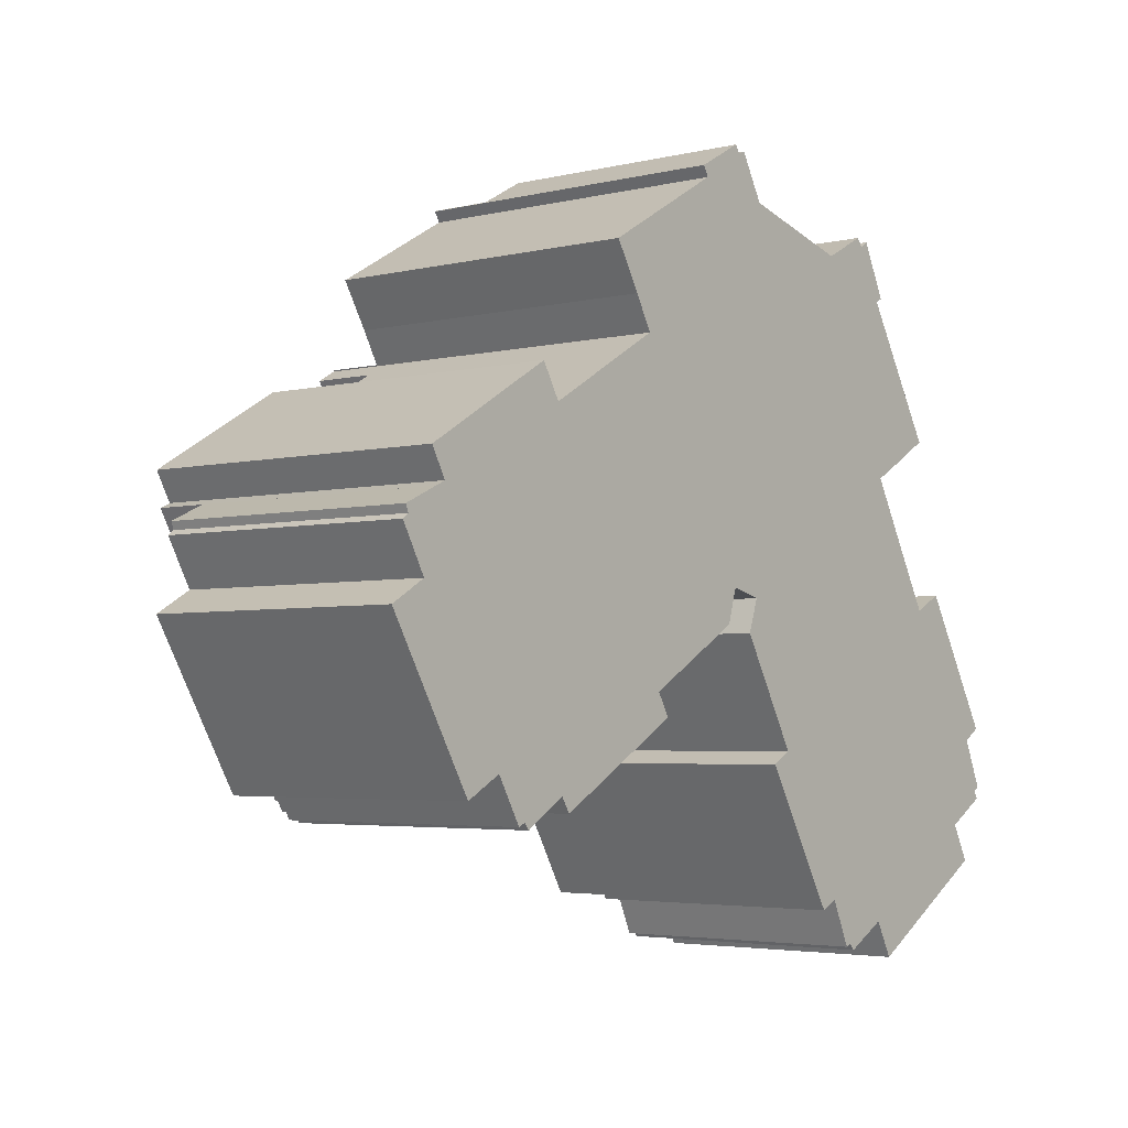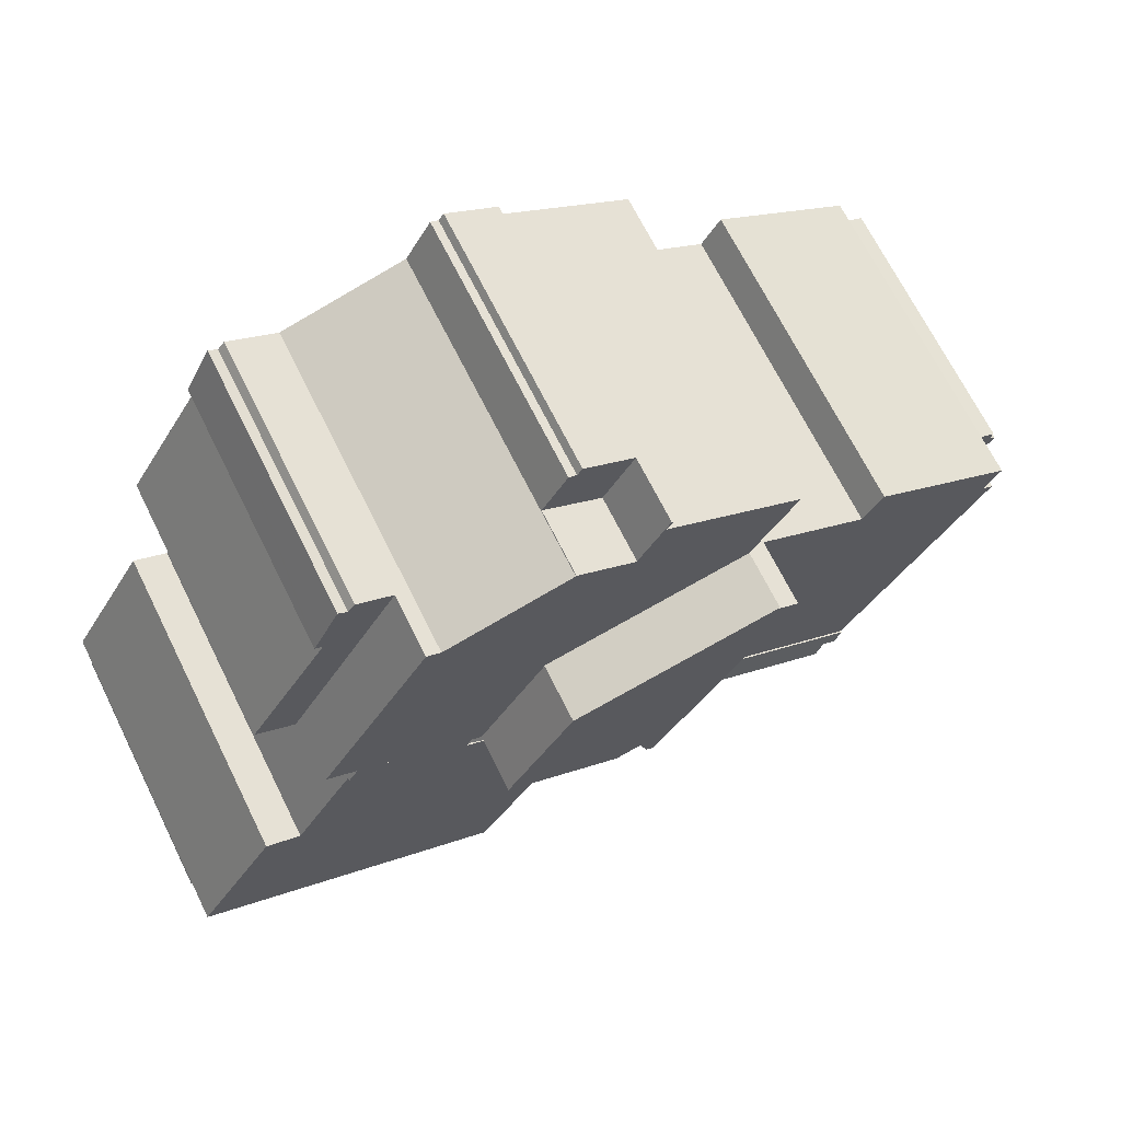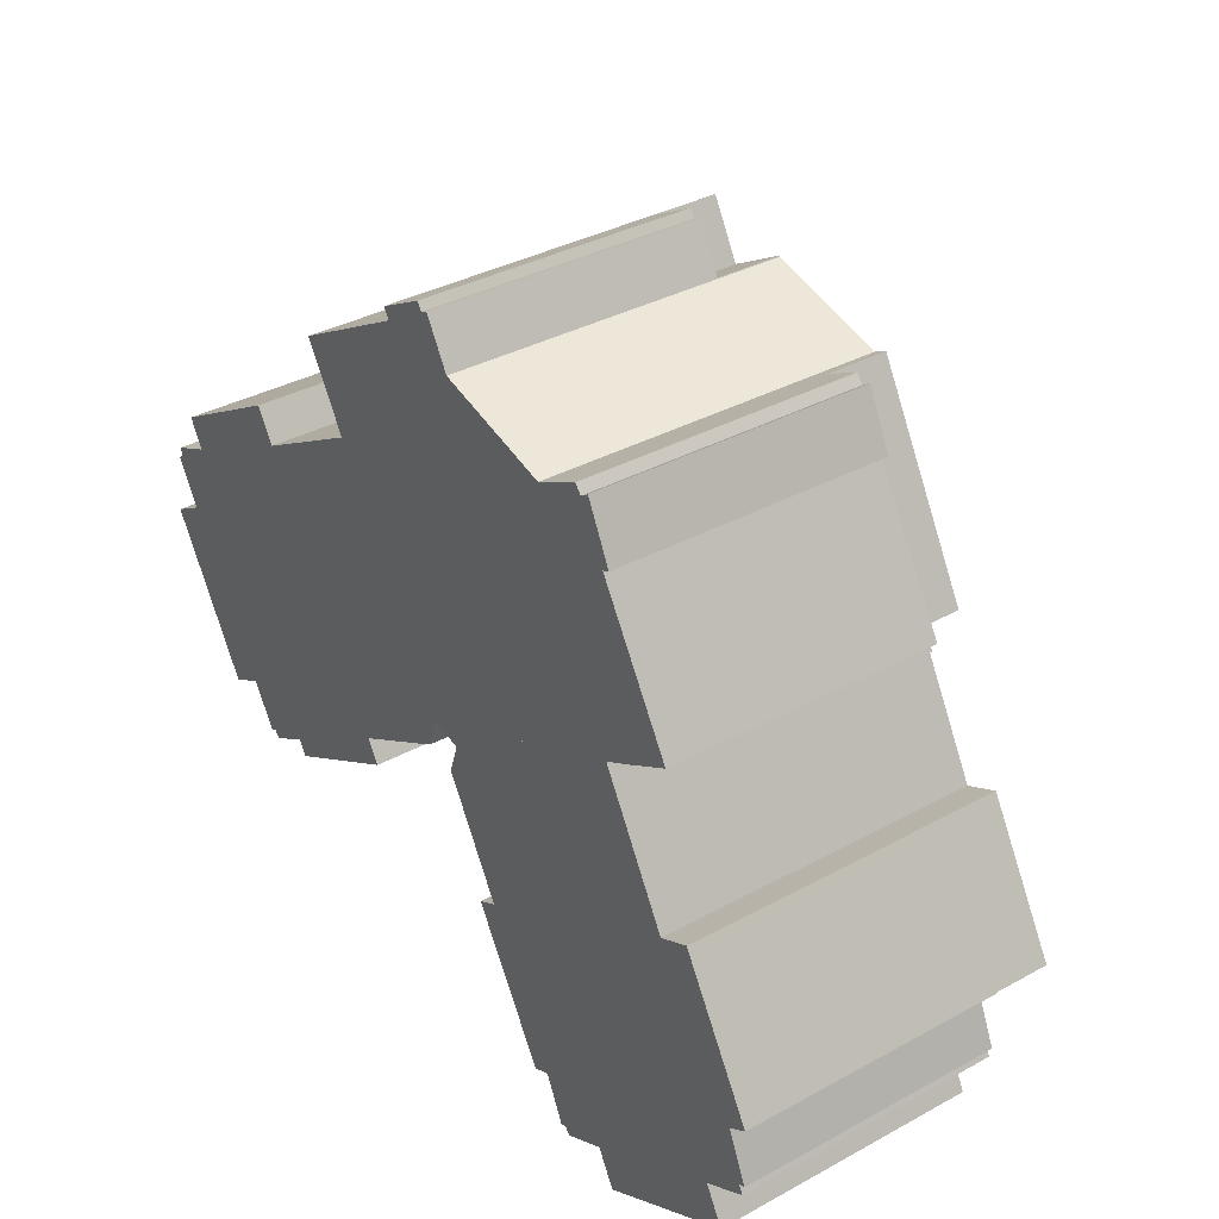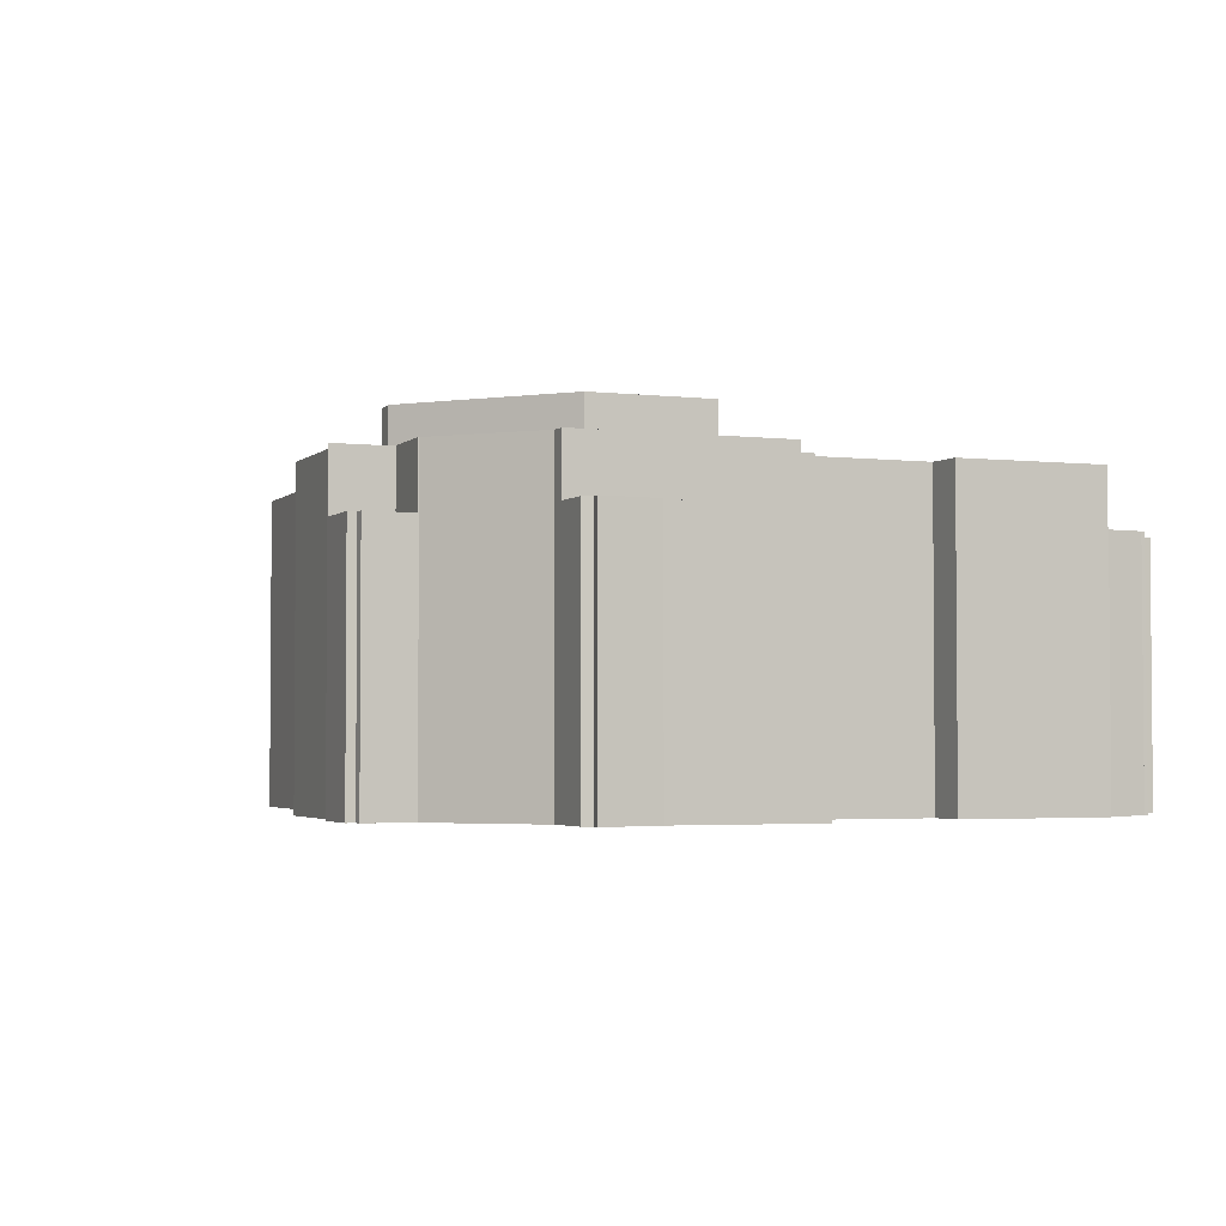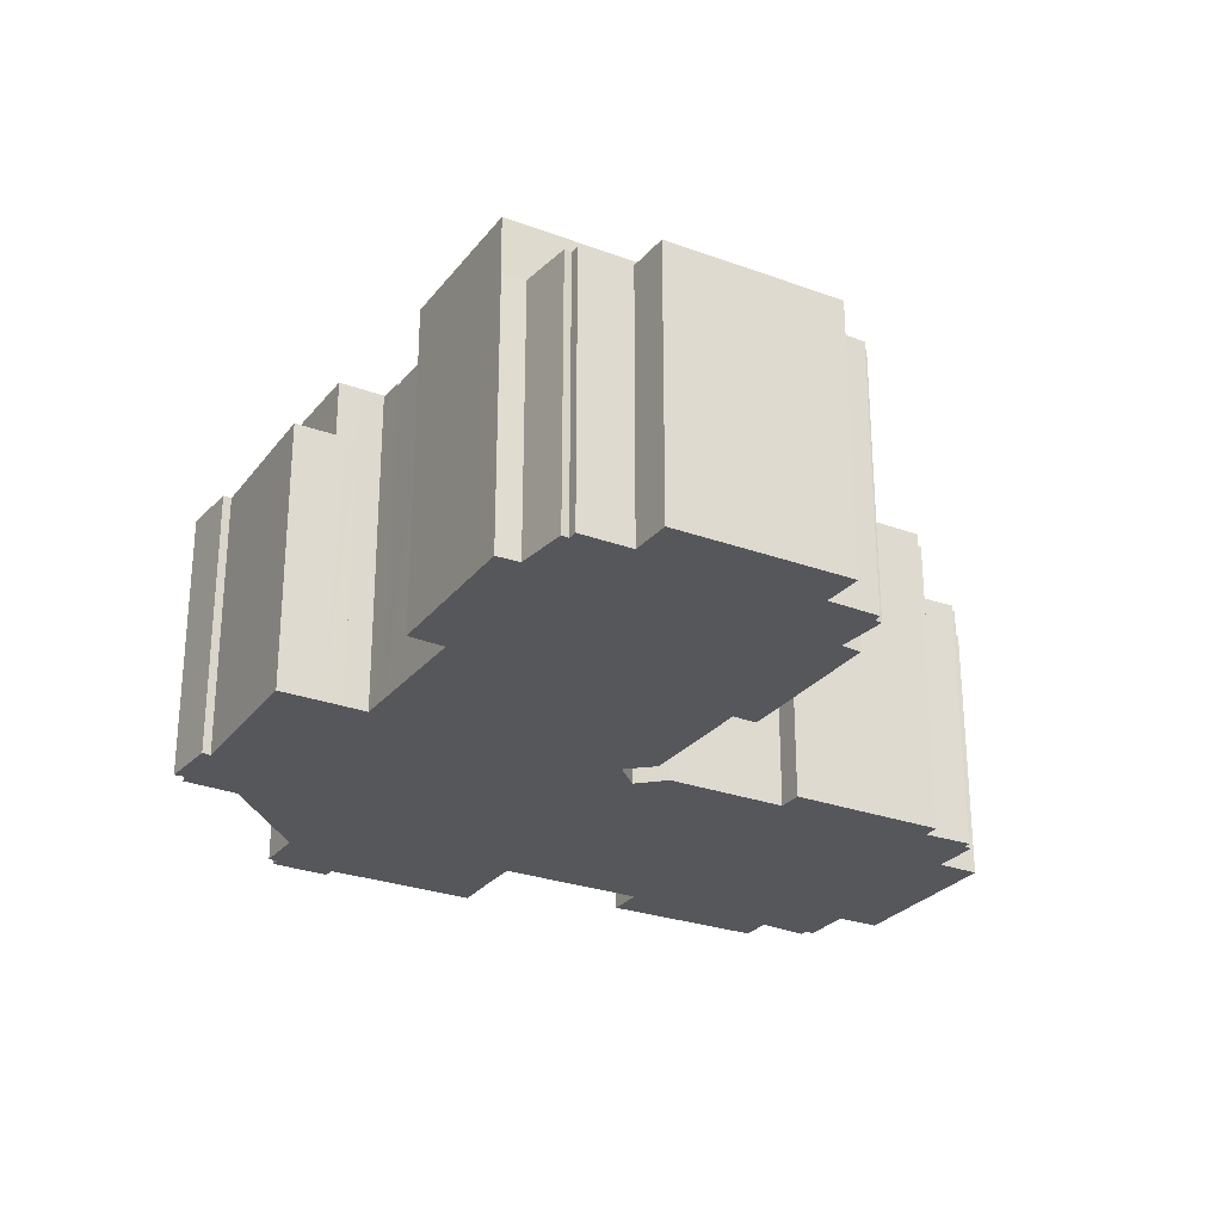
<metadata>
{"format":"obj","ext":"obj","renderer":"f3d","projection":"perspective","resolution":1024,"background":"white","views":[{"elev":-3.8,"azim":-51.2,"up":"+Z"},{"elev":68.6,"azim":153.6,"up":"+Z"},{"elev":35.8,"azim":54.3,"up":"+Z"},{"elev":-2.9,"azim":38.3,"up":"+Y"},{"elev":-27.2,"azim":120.2,"up":"+Y"}]}
</metadata>
<code>
v  36.4 12.76 8.717
v  35.73 12.76 8.01
v  35.33 12.76 8.097
v  36.2 12.76 8.272
v  36.54 12.76 8.468
v  35.33 -4.958e-16 8.097
v  36.4 -5.338e-16 8.717
v  36.54 -5.185e-16 8.468
v  35.73 -4.905e-16 8.01
v  36.2 -5.065e-16 8.272
v  34.08 12.98 17.83
v  33.57 12.98 18.79
v  33.6 12.98 18.81
v  33.16 12.98 18.5
v  34.87 12.98 16.2
v  34.49 12.98 16.03
v  34.82 12.98 16.3
v  31.14 12.98 18.02
v  32.83 12.98 18.91
v  36.4 12.98 8.717
v  38.22 12.98 9.776
v  38.37 12.98 9.525
v  36.54 12.98 8.468
v  34.49 -9.816e-16 16.03
v  38.37 -5.832e-16 9.525
v  38.22 -5.986e-16 9.776
v  32.83 -1.158e-15 18.91
v  33.16 -1.133e-15 18.5
v  33.6 -1.152e-15 18.81
v  34.08 -1.092e-15 17.83
v  34.82 -9.982e-16 16.3
v  34.87 -9.92e-16 16.2
v  31.14 -1.103e-15 18.02
v  33.57 -1.15e-15 18.79
v  16.1 15.89 12.3
v  21.68 15.89 17.66
v  25.93 15.89 10.15
v  20.43 15.89 19.72
v  15.25 15.89 13.82
v  13.95 15.89 15.99
v  20.22 15.89 20.25
v  20.14 15.89 20.21
v  13.95 -9.793e-16 15.99
v  20.43 -1.207e-15 19.72
v  20.14 -1.237e-15 20.21
v  20.22 -1.24e-15 20.25
v  15.25 -8.462e-16 13.82
v  16.1 -7.533e-16 12.3
v  25.93 -6.217e-16 10.15
v  21.68 -1.081e-15 17.66
v  29.32 15.51 -12.79
v  39.84 15.51 1.978
v  43.68 15.51 -4.588
v  38.23 15.51 1.176
v  29.96 15.51 3.032
v  26.55 15.51 -5.666
v  23.67 15.51 -0.617
v  25.49 15.51 -6.257
v  37.05 15.51 3.26
v  35.4 15.51 6.191
v  23.67 3.778e-17 -0.617
v  35.4 -3.791e-16 6.191
v  29.96 -1.857e-16 3.032
v  38.23 -7.201e-17 1.176
v  39.84 -1.211e-16 1.978
v  25.49 3.831e-16 -6.257
v  26.55 3.469e-16 -5.666
v  37.05 -1.996e-16 3.26
v  43.68 2.809e-16 -4.588
v  29.32 7.833e-16 -12.79
v  15.17 18.69 11.69
v  22.06 18.69 0.394
v  21.68 18.69 0.176
v  22.43 18.69 1.607
v  25.93 18.69 10.15
v  16.13 18.69 12.25
v  16.1 18.69 12.3
v  29.13 18.69 4.498
v  23.64 18.69 1.314
v  29.13 -2.754e-16 4.498
v  23.64 -8.046e-17 1.314
v  22.06 -2.413e-17 0.394
v  21.68 -1.078e-17 0.176
v  22.43 -9.84e-17 1.607
v  15.17 -7.159e-16 11.69
v  16.13 -7.501e-16 12.25
v  0 12.98 7.95e-16
v  1.807 12.98 1.068
v  4.386 12.98 -7.434
v  7.264 12.98 -8.193
v  2.466 12.98 4.641
v  9.116 12.98 -7.118
v  6.226 12.98 -6.41
v  0.596 12.98 3.248
v  0.896 12.98 3.479
v  0.757 12.98 3.842
v  0 0 0
v  1.807 -6.54e-17 1.068
v  0.596 -1.989e-16 3.248
v  0.896 -2.13e-16 3.479
v  0.757 -2.353e-16 3.842
v  2.466 -2.842e-16 4.641
v  7.264 5.017e-16 -8.193
v  6.226 3.925e-16 -6.41
v  4.386 4.552e-16 -7.434
v  9.116 4.359e-16 -7.118
v  35.11 12.76 -15.53
v  34.17 12.76 -13.78
v  42.45 12.76 -11.23
v  31.69 12.76 -14.69
v  30.35 12.76 -12.58
v  31.95 12.76 -14.99
v  31.37 12.76 -14.8
v  43.7 12.76 -4.623
v  29.32 12.76 -12.79
v  43.68 12.76 -4.588
v  42.76 12.76 -5.233
v  43.8 12.76 -7.607
v  43.46 12.76 -7.742
v  43.69 12.76 -8.156
v  41.49 12.76 -9.432
v  33.57 12.76 -14.11
v  29.45 12.76 -13
v  43.69 4.994e-16 -8.156
v  41.49 5.775e-16 -9.432
v  42.45 6.875e-16 -11.23
v  35.11 9.511e-16 -15.53
v  34.17 8.438e-16 -13.78
v  31.95 9.178e-16 -14.99
v  33.57 8.641e-16 -14.11
v  30.35 7.701e-16 -12.58
v  29.45 7.963e-16 -13
v  43.7 2.831e-16 -4.623
v  42.76 3.204e-16 -5.233
v  43.8 4.658e-16 -7.607
v  43.46 4.741e-16 -7.742
v  31.69 8.993e-16 -14.69
v  31.37 9.065e-16 -14.8
v  10.61 15.79 -8.081
v  16.72 15.65 -3.069
v  17.36 15.79 -4.164
v  21.68 15.61 0.176
v  21.84 15.65 -0.098
v  9.116 15.61 -7.118
v  10.17 15.7 -7.371
v  9.494 15.7 -7.785
v  21.84 6.001e-18 -0.098
v  17.36 2.55e-16 -4.164
v  16.72 1.879e-16 -3.069
v  10.61 4.948e-16 -8.081
v  9.494 4.767e-16 -7.785
v  10.17 4.513e-16 -7.371
v  23.73 12.77 20.54
v  22.87 12.77 21.21
v  23.25 12.77 21.38
v  20.22 12.77 20.25
v  22.63 12.77 21.58
v  24.45 12.77 19.27
v  21.68 12.77 17.66
v  22.63 -1.321e-15 21.58
v  22.87 -1.299e-15 21.21
v  23.25 -1.309e-15 21.38
v  24.45 -1.18e-15 19.27
v  23.73 -1.257e-15 20.54
v  24.45 15.91 19.27
v  25.93 15.91 10.15
v  21.68 15.91 17.66
v  24.48 15.91 19.23
v  30.47 15.91 17.67
v  29.13 15.91 4.498
v  31.14 15.91 18.02
v  35.33 15.91 8.097
v  36.4 15.91 8.717
v  24.48 -1.177e-15 19.23
v  30.47 -1.082e-15 17.67
v  29.67 15.64 3.543
v  35.4 15.64 6.191
v  29.96 15.64 3.032
v  34.7 15.64 7.438
v  29.13 15.64 4.498
v  35.33 15.64 8.097
v  35.73 15.64 8.01
v  34.7 -4.554e-16 7.438
v  29.67 -2.169e-16 3.543
v  7.264 12.76 -8.193
v  7.806 12.76 -8.352
v  7.457 12.76 -8.524
v  9.116 12.76 -7.118
v  9.494 12.76 -7.785
v  8.057 12.76 -8.669
v  8.057 5.308e-16 -8.669
v  7.806 5.114e-16 -8.352
v  7.457 5.219e-16 -8.524
v  8.985 15.53 10.23
v  2.978 15.53 4.881
v  2.233 15.53 6.232
v  9.116 15.53 -7.118
v  9.914 15.53 8.646
v  21.68 15.53 0.176
v  15.17 15.53 11.69
v  2.466 15.53 4.641
v  8.985 -6.265e-16 10.23
v  9.914 -5.294e-16 8.646
v  2.978 -2.989e-16 4.881
v  2.233 -3.816e-16 6.232
v  23.64 16.09 1.314
v  29.13 16.09 4.498
v  24.08 15.97 1.209
v  23.53 15.51 -0.376
v  29.96 15.4 3.032
v  23.67 15.4 -0.617
v  24.08 -7.403e-17 1.209
v  23.53 2.302e-17 -0.376
v  21.68 16.09 0.176
v  21.92 15.96 -0.048
v  21.84 15.96 -0.098
v  22.06 16.09 0.394
v  21.92 2.939e-18 -0.048
g defaultobject
f 1 2 3
f 2 1 4
f 4 1 5
f 6 1 3
f 1 6 7
f 7 5 1
f 5 7 8
f 9 3 2
f 3 9 6
f 8 4 5
f 4 8 2
f 2 8 9
f 9 8 10
f 9 7 6
f 7 9 10
f 7 10 8
f 11 12 13
f 12 11 14
f 15 16 17
f 14 18 19
f 18 14 20
f 20 14 16
f 16 14 11
f 16 11 17
f 20 16 21
f 20 21 22
f 20 22 23
f 24 21 16
f 21 24 22
f 22 24 25
f 25 24 26
f 27 14 19
f 14 27 28
f 29 11 13
f 11 29 17
f 17 29 15
f 15 29 30
f 15 30 31
f 15 31 32
f 25 23 22
f 23 25 8
f 32 16 15
f 16 32 24
f 8 20 23
f 20 8 18
f 18 8 33
f 33 8 7
f 33 19 18
f 19 33 27
f 28 12 14
f 12 28 13
f 13 28 29
f 29 28 34
f 31 24 32
f 30 34 28
f 34 30 29
f 25 7 8
f 7 25 26
f 7 26 33
f 33 26 24
f 33 24 31
f 33 31 30
f 33 30 28
f 33 28 27
f 35 36 37
f 36 35 38
f 38 35 39
f 38 39 40
f 38 41 36
f 41 38 42
f 43 38 40
f 38 43 44
f 45 41 42
f 41 45 46
f 44 42 38
f 42 44 45
f 47 40 39
f 40 47 43
f 48 39 35
f 39 48 47
f 46 36 41
f 36 46 37
f 37 46 49
f 49 46 50
f 49 35 37
f 35 49 48
f 50 48 49
f 48 50 47
f 47 50 44
f 44 50 46
f 44 46 45
f 43 47 44
f 51 52 53
f 52 51 54
f 54 51 55
f 55 51 56
f 55 56 57
f 56 51 58
f 59 55 60
f 55 59 54
f 61 55 57
f 55 61 60
f 60 61 62
f 62 61 63
f 64 52 54
f 52 64 65
f 66 56 58
f 56 66 67
f 62 59 60
f 59 62 54
f 54 62 64
f 64 62 68
f 65 53 52
f 53 65 69
f 69 51 53
f 51 69 70
f 70 58 51
f 58 70 66
f 67 57 56
f 57 67 61
f 61 67 63
f 65 70 69
f 70 65 64
f 70 64 68
f 70 68 62
f 70 62 63
f 70 63 67
f 70 67 66
f 71 72 73
f 72 71 74
f 74 71 75
f 75 71 76
f 75 76 77
f 74 78 79
f 78 74 75
f 48 75 77
f 75 48 49
f 49 78 75
f 78 49 80
f 80 79 78
f 79 80 81
f 82 73 72
f 73 82 83
f 81 74 79
f 74 81 84
f 84 72 74
f 72 84 82
f 83 71 73
f 71 83 85
f 86 77 76
f 77 86 48
f 85 76 71
f 76 85 86
f 82 85 83
f 85 82 84
f 85 84 81
f 85 81 80
f 85 80 49
f 85 49 86
f 86 49 48
f 87 88 89
f 90 91 92
f 91 90 93
f 91 93 89
f 91 89 88
f 91 88 94
f 91 94 95
f 96 91 95
f 97 88 87
f 88 97 98
f 99 95 94
f 95 99 100
f 101 91 96
f 91 101 102
f 98 94 88
f 94 98 99
f 103 93 90
f 93 103 104
f 105 87 89
f 87 105 97
f 100 96 95
f 96 100 101
f 102 92 91
f 92 102 106
f 106 90 92
f 90 106 103
f 104 89 93
f 89 104 105
f 100 102 101
f 102 100 106
f 106 100 99
f 106 99 98
f 106 98 97
f 106 97 104
f 104 97 105
f 106 104 103
f 107 108 109
f 110 111 112
f 111 110 113
f 114 115 116
f 115 114 117
f 115 117 118
f 115 118 119
f 115 119 120
f 115 120 121
f 115 121 111
f 111 121 109
f 111 109 108
f 111 108 122
f 111 122 112
f 115 111 123
f 124 121 120
f 121 124 125
f 126 107 109
f 107 126 127
f 128 122 108
f 122 128 112
f 112 128 129
f 129 128 130
f 131 123 111
f 123 131 132
f 133 117 114
f 117 133 134
f 125 109 121
f 109 125 126
f 69 114 116
f 114 69 133
f 134 118 117
f 118 134 135
f 136 120 119
f 120 136 124
f 127 108 107
f 108 127 128
f 129 110 112
f 110 129 137
f 138 111 113
f 111 138 131
f 132 115 123
f 115 132 70
f 137 113 110
f 113 137 138
f 135 119 118
f 119 135 136
f 70 116 115
f 116 70 69
f 132 69 70
f 69 132 131
f 69 131 134
f 134 131 138
f 134 138 137
f 134 137 129
f 134 129 130
f 134 130 128
f 134 128 127
f 69 134 133
f 127 125 134
f 125 127 126
f 124 136 125
f 134 136 135
f 136 134 125
f 139 140 141
f 140 142 143
f 142 140 144
f 144 140 145
f 145 140 139
f 144 145 146
f 106 142 144
f 142 106 83
f 142 147 143
f 147 142 83
f 140 148 141
f 148 140 149
f 147 140 143
f 140 147 149
f 148 139 141
f 139 148 150
f 145 151 146
f 151 145 152
f 150 145 139
f 145 150 152
f 151 144 146
f 144 151 106
f 148 149 150
f 151 83 106
f 83 151 149
f 149 151 152
f 149 152 150
f 83 149 147
f 153 154 155
f 154 156 157
f 156 154 153
f 156 153 158
f 156 158 159
f 160 154 157
f 154 160 161
f 162 153 155
f 153 162 158
f 158 162 163
f 163 162 164
f 161 155 154
f 155 161 162
f 46 157 156
f 157 46 160
f 163 159 158
f 159 163 50
f 50 156 159
f 156 50 46
f 164 50 163
f 50 164 162
f 50 162 161
f 50 161 160
f 50 160 46
f 165 166 167
f 166 165 168
f 166 168 169
f 166 169 170
f 170 169 171
f 170 171 172
f 172 171 173
f 33 173 171
f 173 33 7
f 163 168 165
f 168 163 174
f 7 172 173
f 172 7 170
f 170 7 80
f 80 7 6
f 80 166 170
f 166 80 167
f 167 80 50
f 50 80 49
f 50 165 167
f 165 50 163
f 175 171 169
f 171 175 33
f 174 169 168
f 169 174 175
f 49 163 50
f 163 49 174
f 174 49 175
f 175 49 33
f 33 49 7
f 7 49 6
f 6 49 80
f 176 177 178
f 177 176 179
f 179 176 180
f 179 181 182
f 181 179 180
f 9 179 182
f 179 9 183
f 62 178 177
f 178 62 63
f 183 177 179
f 177 183 62
f 63 176 178
f 176 63 180
f 180 63 80
f 80 63 184
f 6 182 181
f 182 6 9
f 80 181 180
f 181 80 6
f 62 184 63
f 184 62 80
f 80 62 183
f 80 183 6
f 6 183 9
f 185 186 187
f 186 185 188
f 186 188 189
f 189 190 186
f 106 189 188
f 189 106 151
f 151 190 189
f 190 151 191
f 192 187 186
f 187 192 193
f 191 186 190
f 186 191 192
f 193 185 187
f 185 193 103
f 103 188 185
f 188 103 106
f 103 151 106
f 151 103 192
f 192 103 193
f 191 151 192
f 194 195 196
f 195 194 197
f 197 194 198
f 197 198 199
f 199 198 200
f 197 201 195
f 202 198 194
f 198 202 203
f 85 199 200
f 199 85 83
f 203 200 198
f 200 203 85
f 102 195 201
f 195 102 204
f 205 194 196
f 194 205 202
f 83 197 199
f 197 83 106
f 106 201 197
f 201 106 102
f 204 196 195
f 196 204 205
f 205 204 202
f 85 106 83
f 106 85 203
f 106 203 202
f 106 202 204
f 106 204 102
f 176 206 207
f 206 176 208
f 208 176 209
f 209 176 210
f 209 210 211
f 209 212 208
f 212 209 213
f 208 81 206
f 81 208 212
f 81 207 206
f 207 81 80
f 80 176 207
f 176 80 210
f 210 80 63
f 63 80 184
f 63 211 210
f 211 63 61
f 211 213 209
f 213 211 61
f 81 184 80
f 184 81 63
f 63 81 212
f 63 212 61
f 61 212 213
f 214 215 216
f 215 214 217
f 83 217 214
f 217 83 82
f 82 215 217
f 215 82 218
f 218 216 215
f 216 218 147
f 216 83 214
f 83 216 147
f 147 82 83
f 82 147 218

</code>
